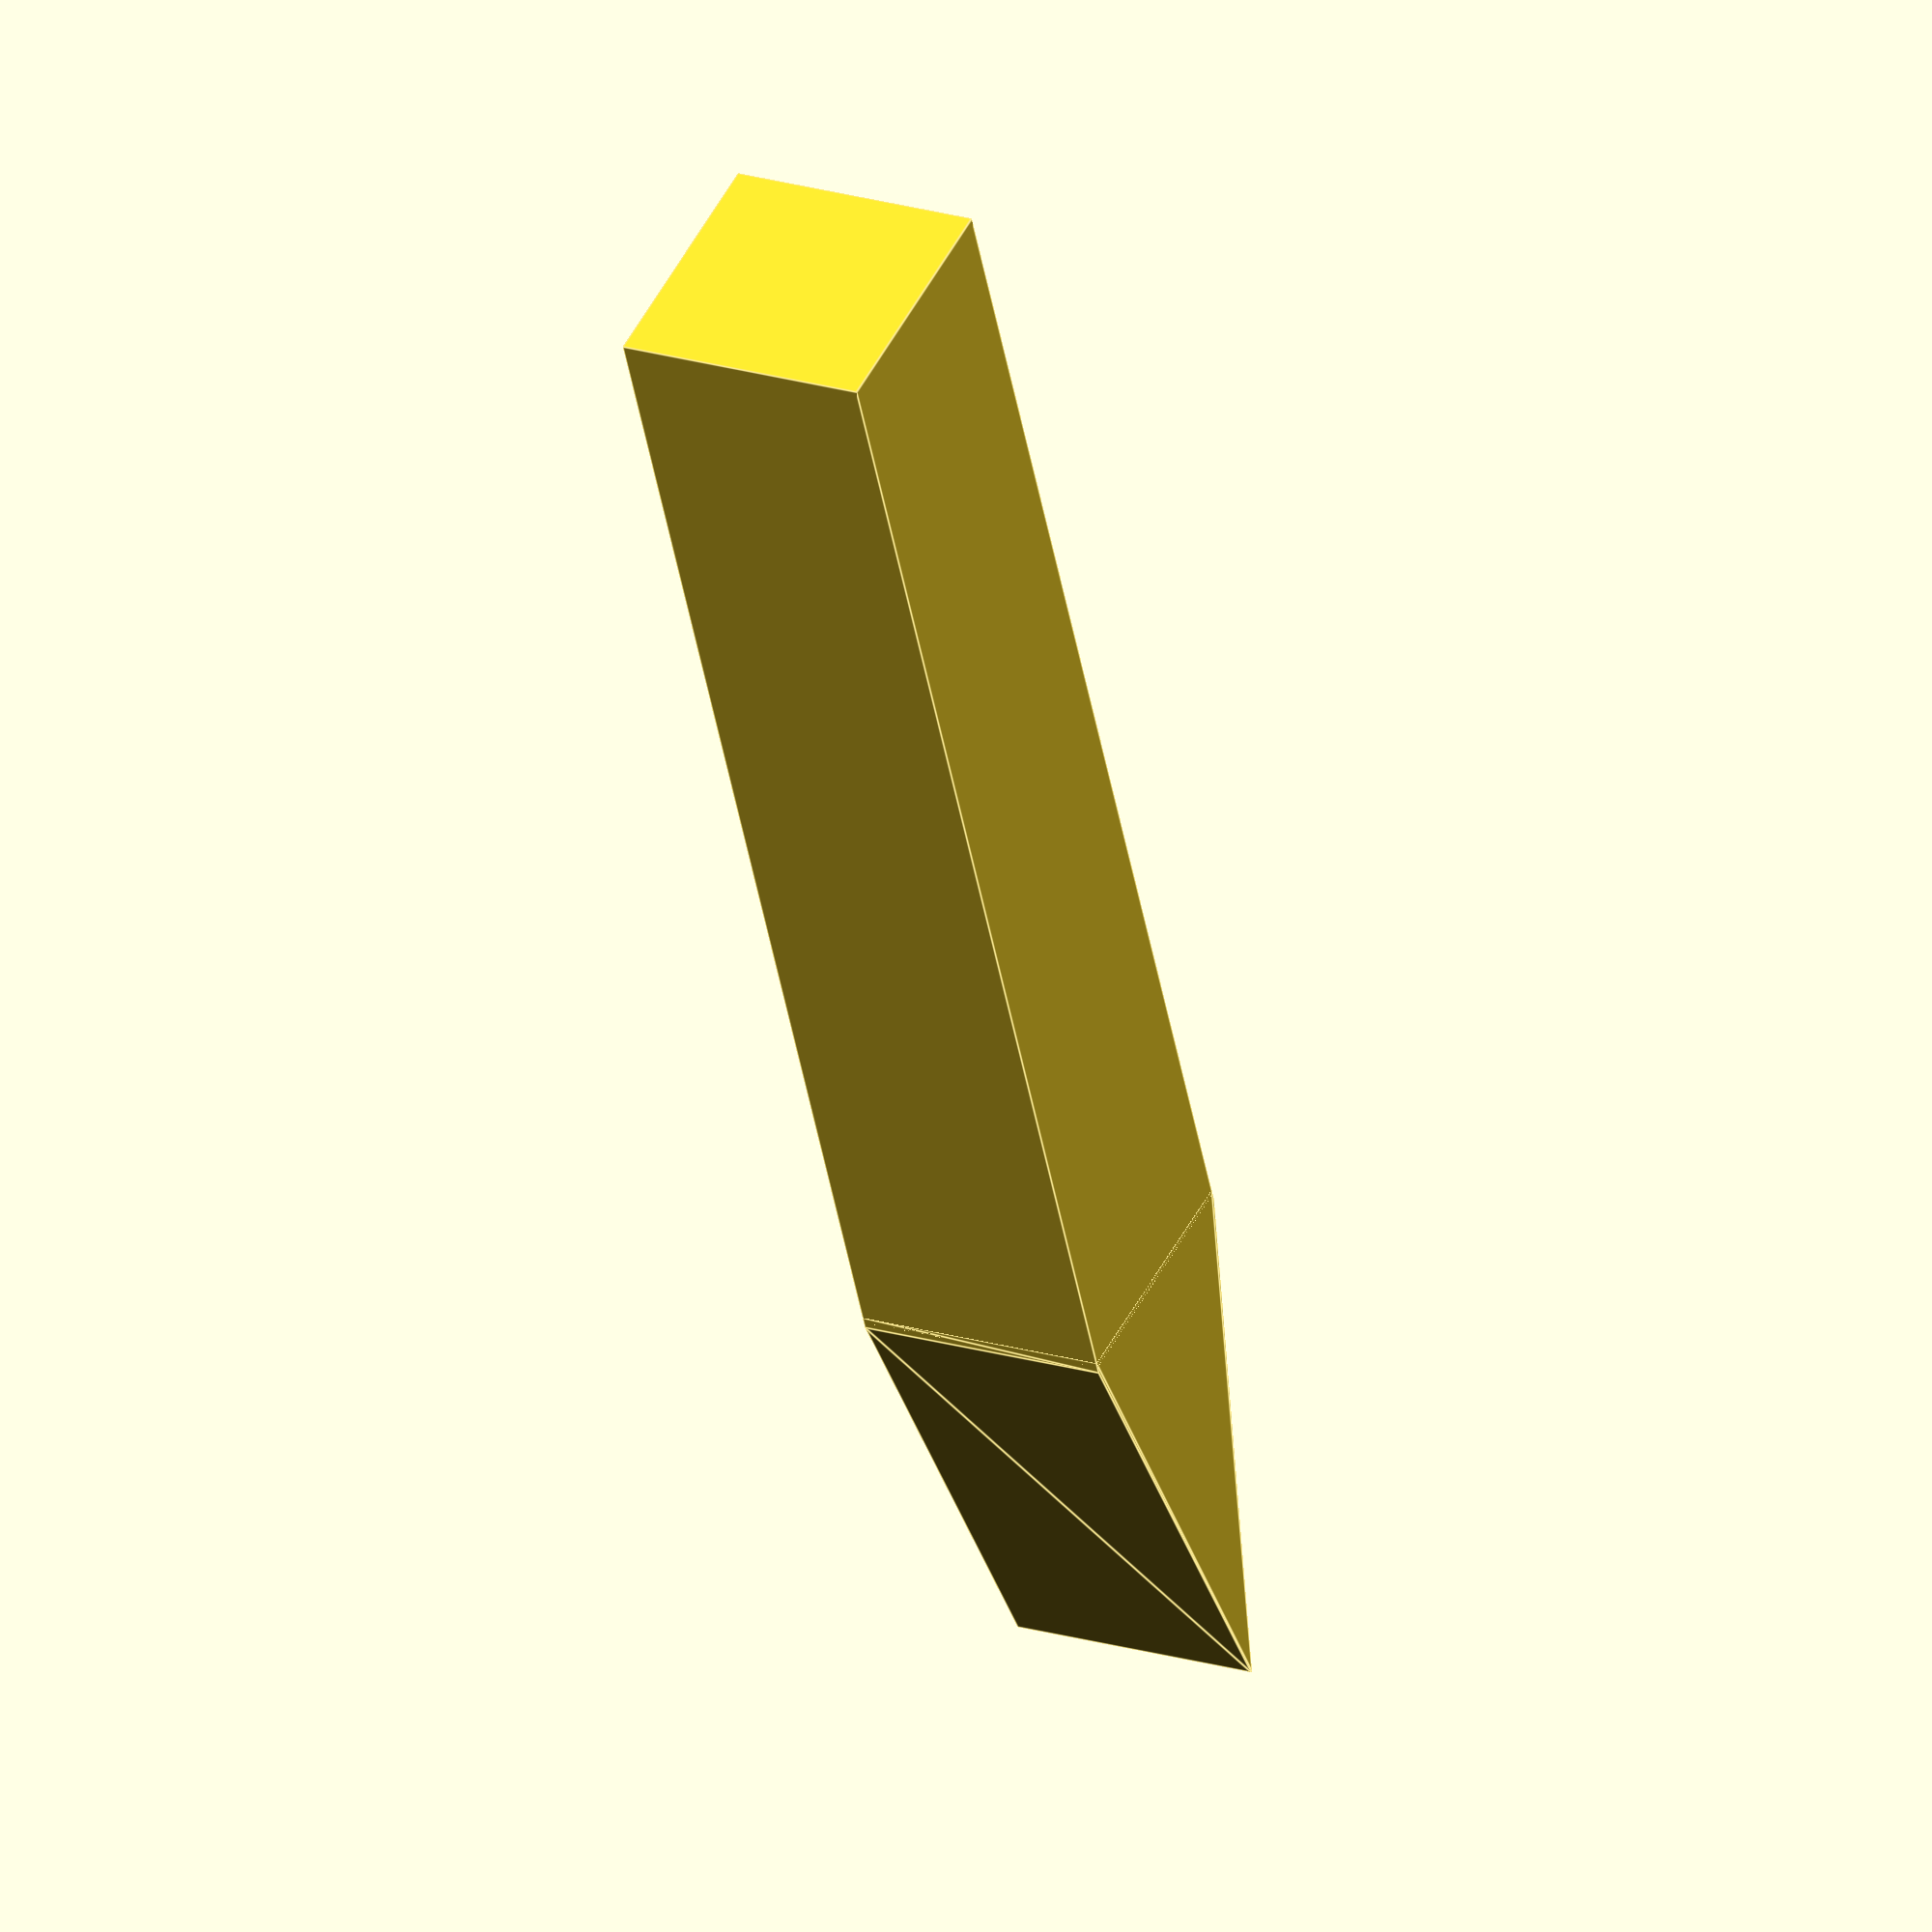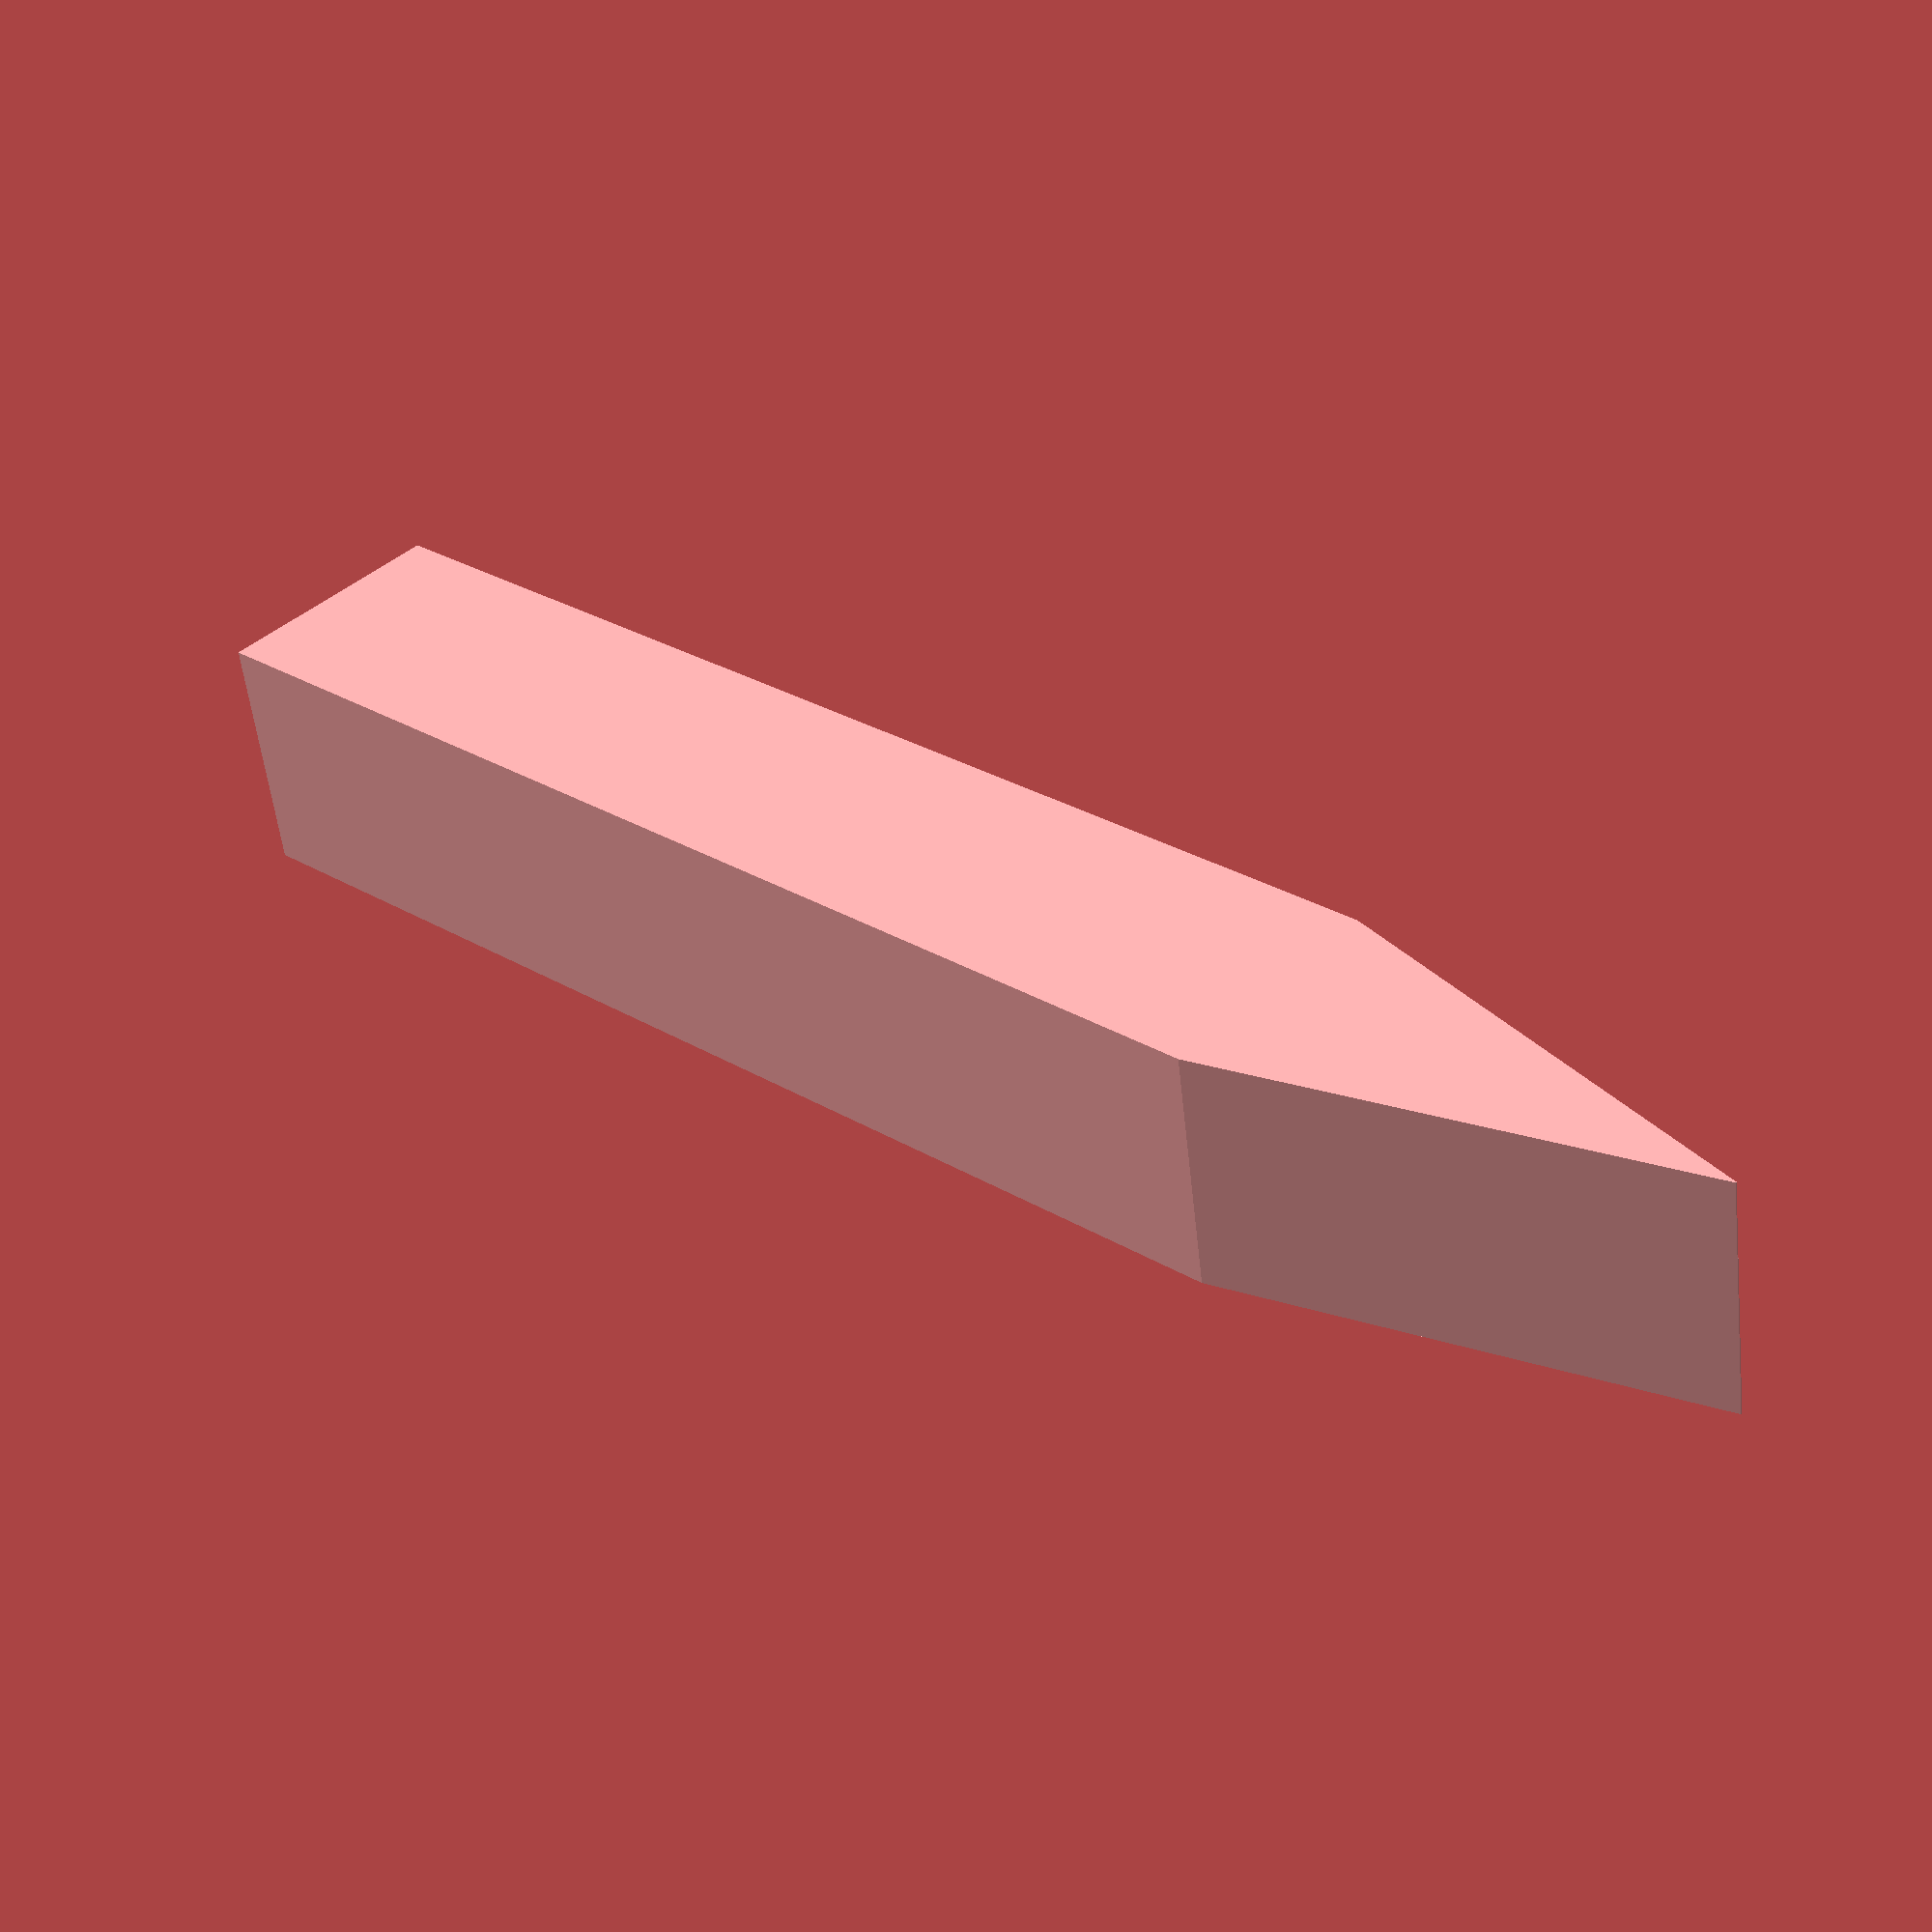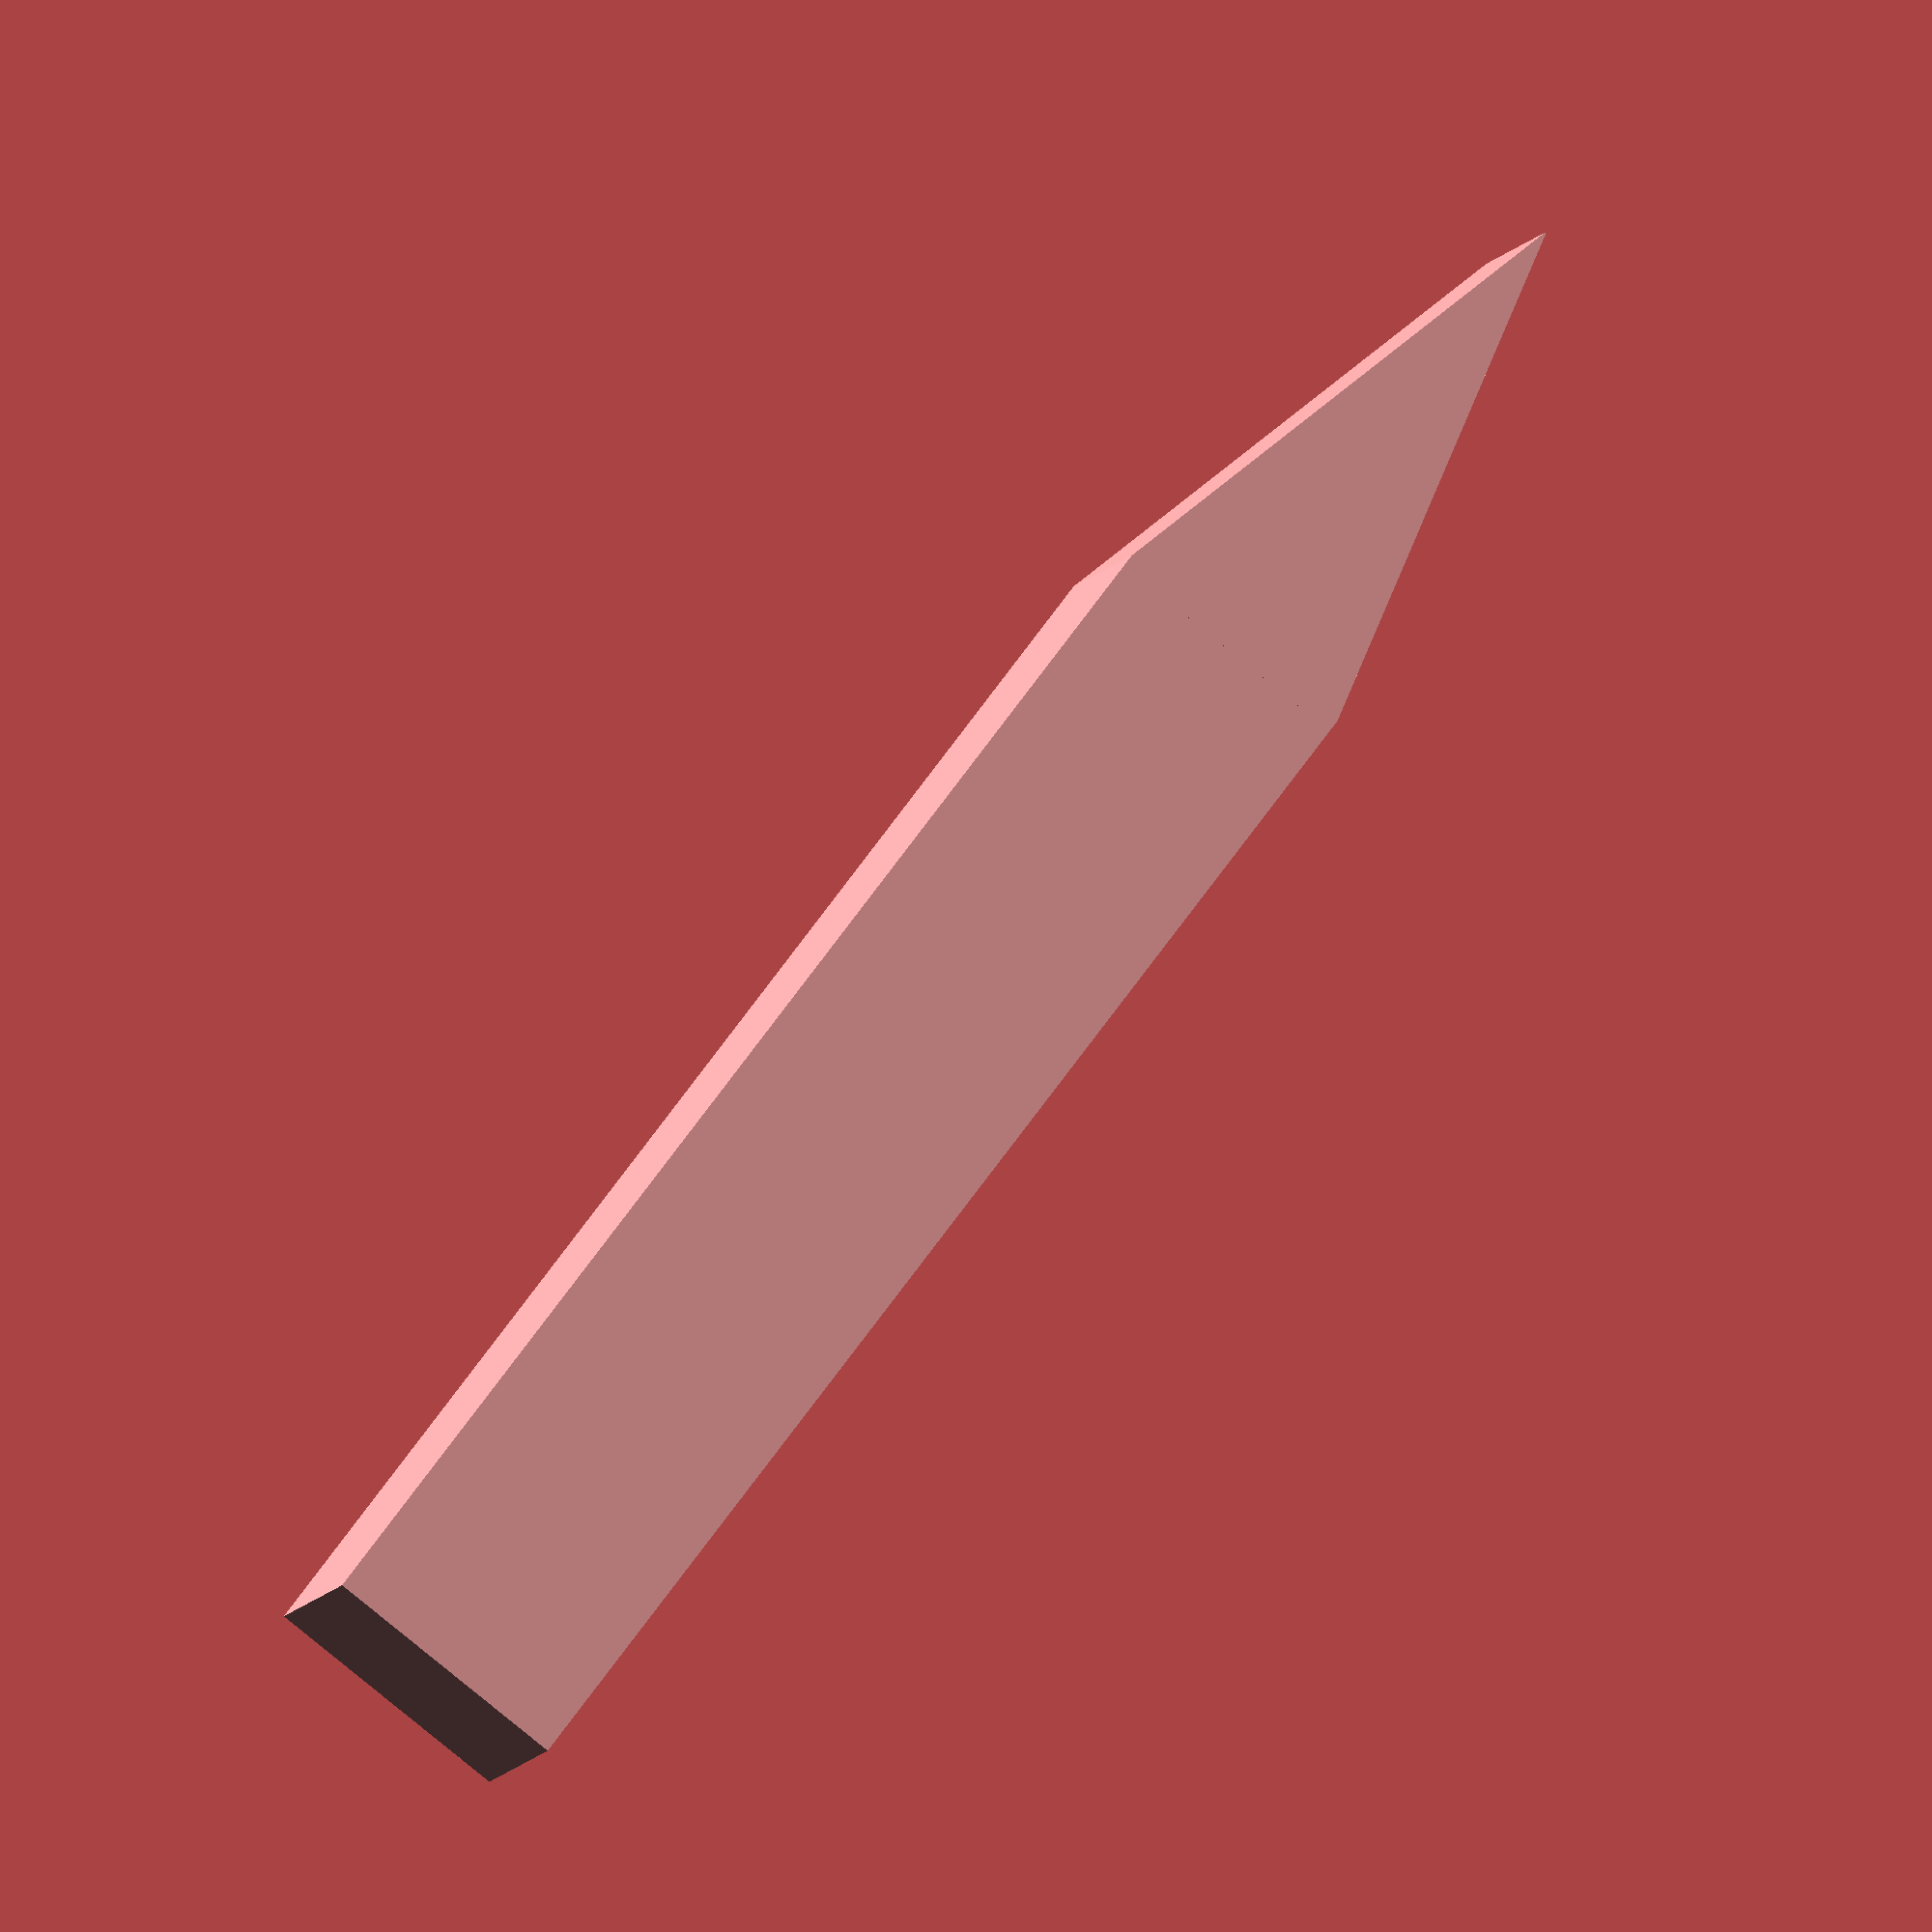
<openscad>
//open source chissel

//Length of chissel handle
L=100; //[0:200]

// Length of tip
t= 40; //[0:100]

//Width of chissel handle
w=20; //[0:50]

//Height of chissel handle
h=20; //[0:20]

// Minimum printing step height
a=0.1; //

translate([0,0,w/2])

union(){
cube([L,h,w], center=true);
hull(){
translate([L/2,0,0])cube([1,h,w], center=true);
rotate([0,90,90])translate([0,-t-L/2,0])cube([w,a,a], center=true);
}
}
</openscad>
<views>
elev=338.7 azim=67.3 roll=298.1 proj=o view=edges
elev=234.9 azim=317.9 roll=353.7 proj=p view=solid
elev=6.9 azim=307.4 roll=347.3 proj=o view=wireframe
</views>
